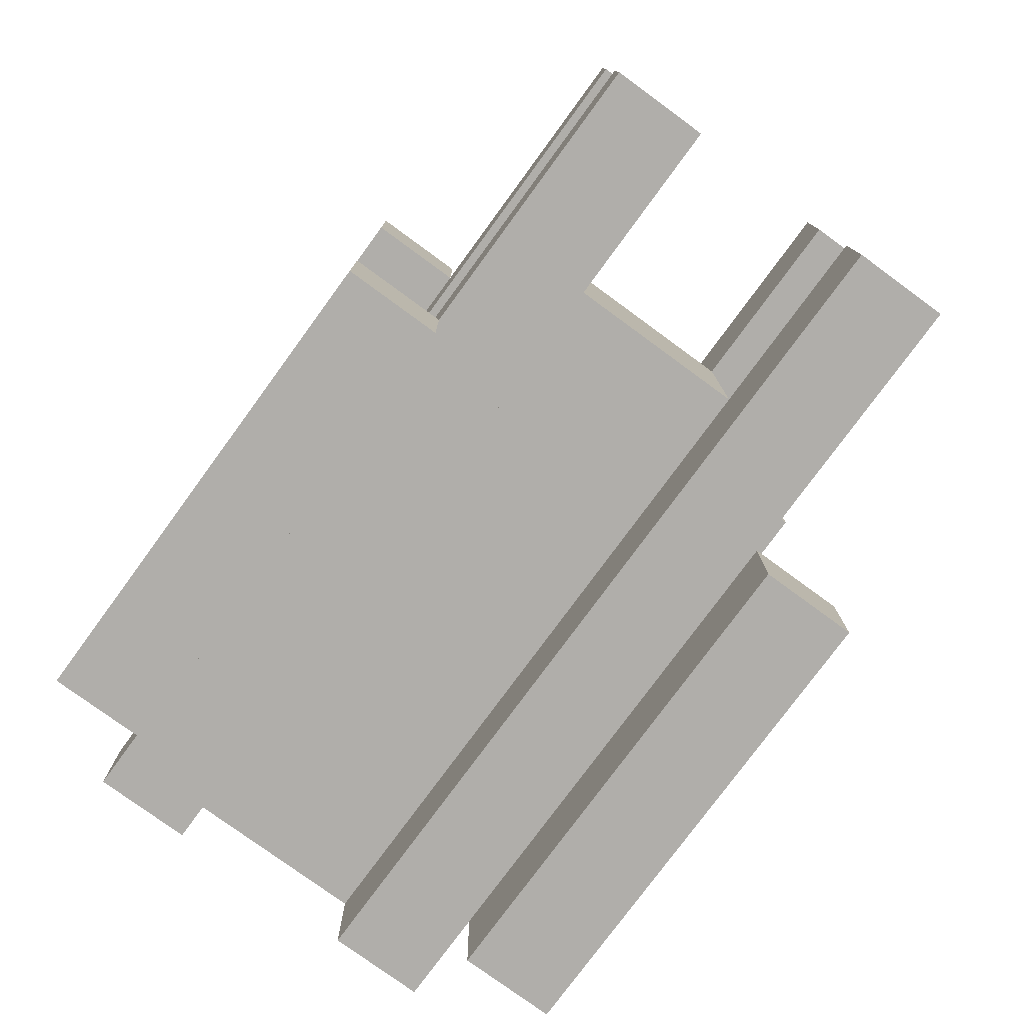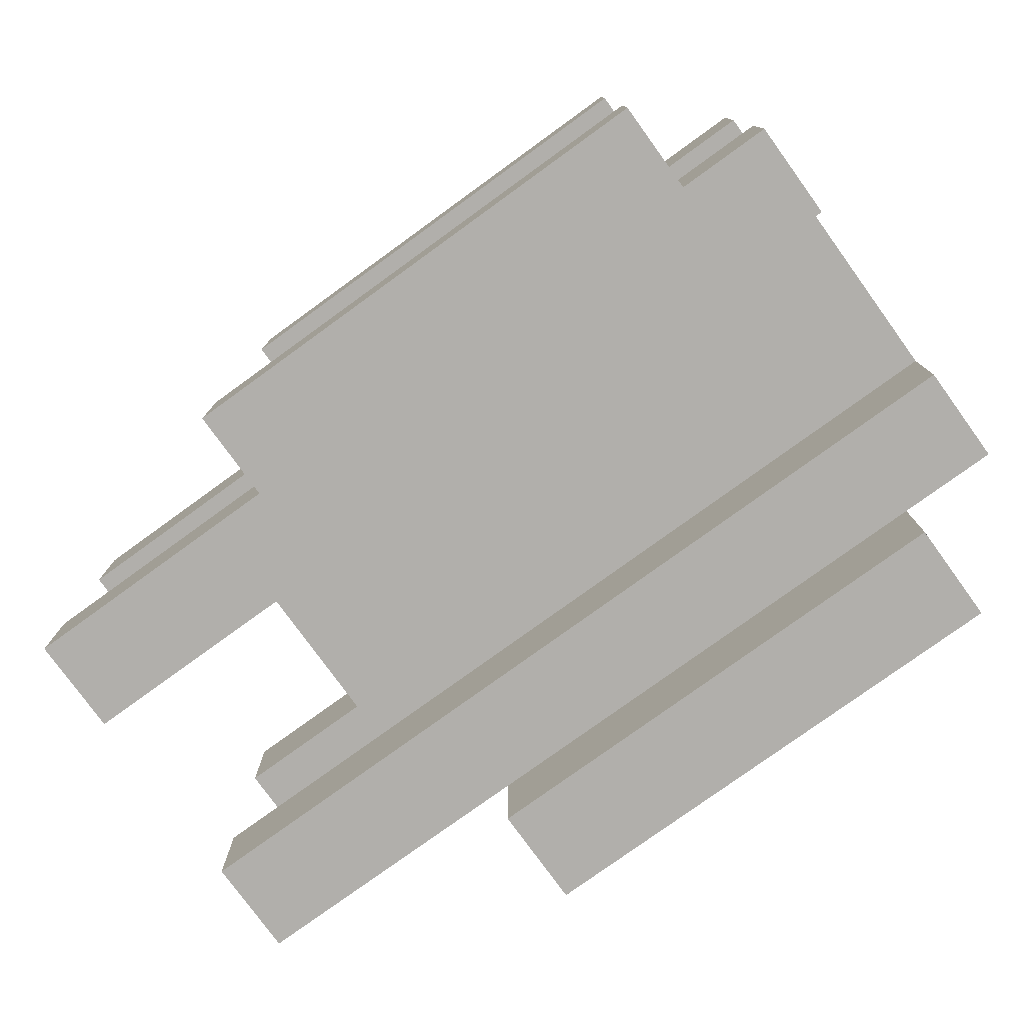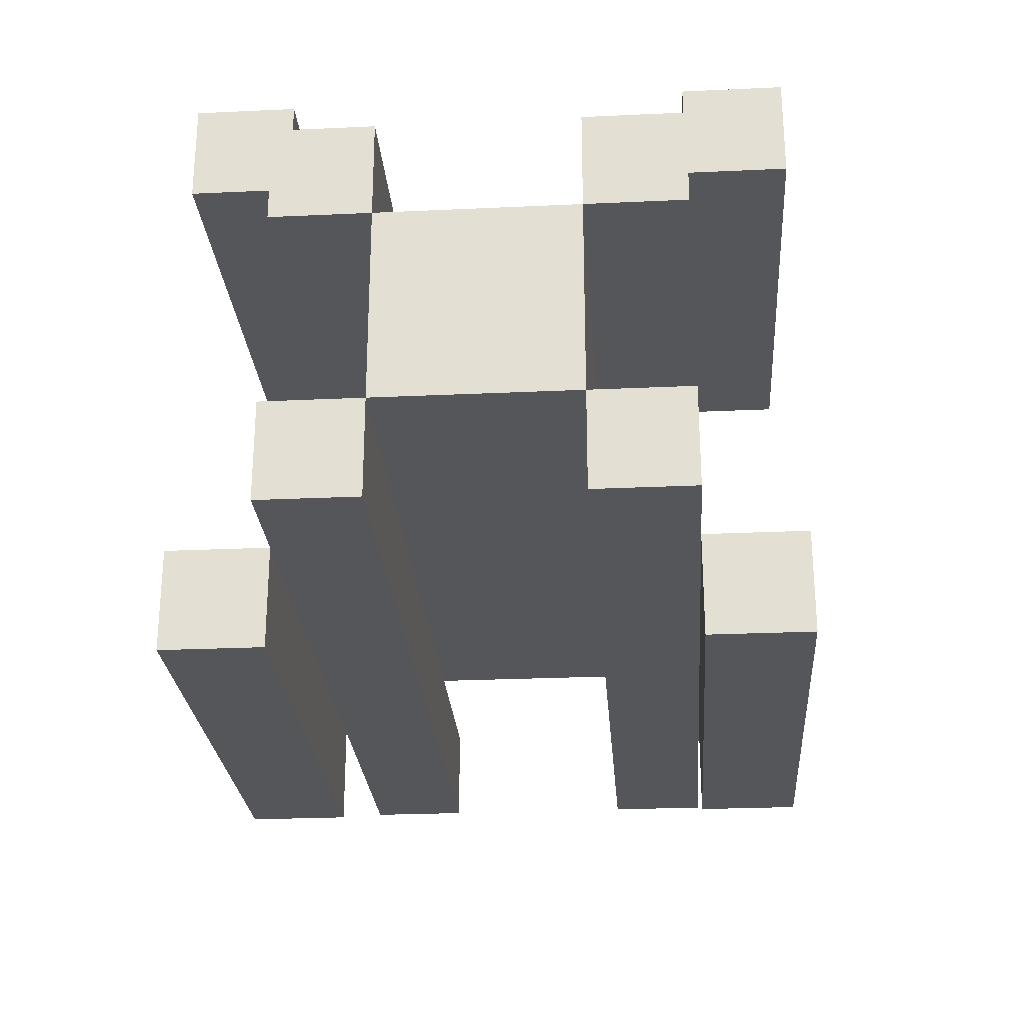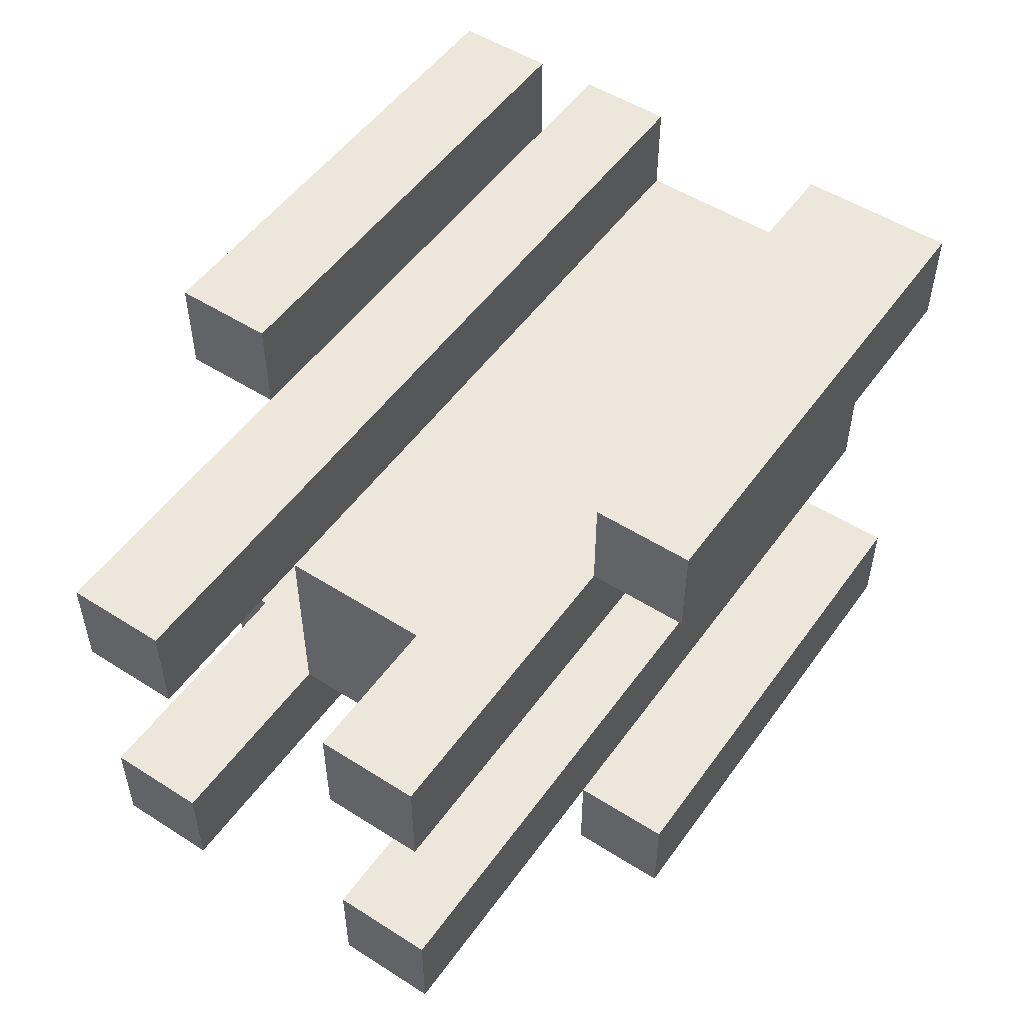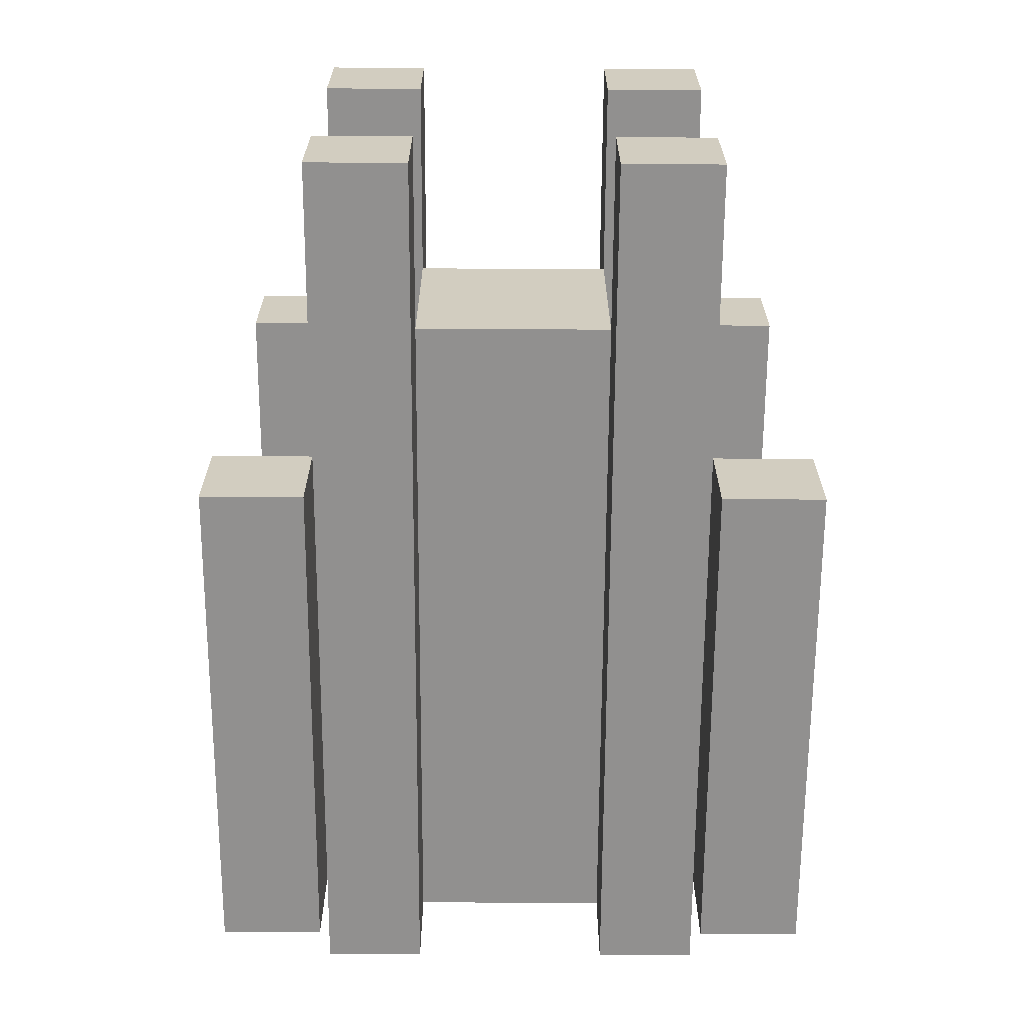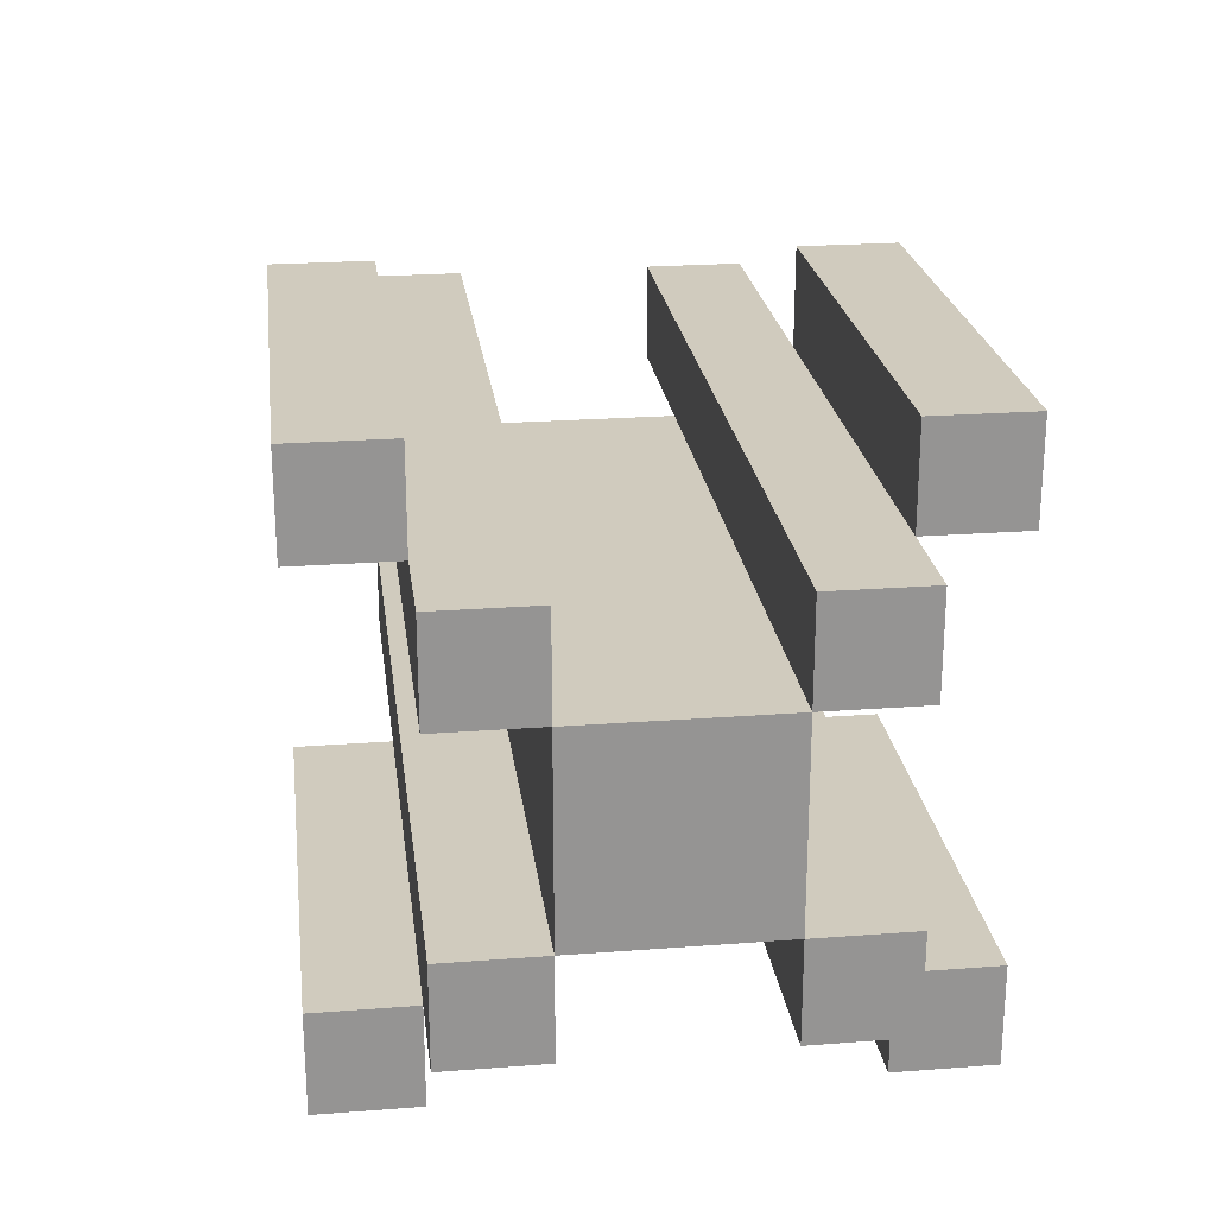
<metadata>
{"format":"obj","ext":"obj","renderer":"f3d","projection":"perspective","resolution":1024,"background":"white","views":[{"elev":-77.8,"azim":-126.2,"up":"+Y"},{"elev":-78.1,"azim":35.9,"up":"+Z"},{"elev":-26.0,"azim":94.2,"up":"+Z"},{"elev":51.7,"azim":-55.4,"up":"+Y"},{"elev":-65.7,"azim":-90.3,"up":"+Y"},{"elev":23.3,"azim":82.7,"up":"+Z"}]}
</metadata>
<code>
g CorruptedSkeleton-3
v -4 1 2
v -4 1 1
v -4 1 -1
v -4 1 -2
v -4 2 2
v -4 2 1
v -4 2 -1
v -4 2 -2
v -4 4 2
v -4 4 1
v -4 4 -1
v -4 4 -2
v -4 5 2
v -4 5 1
v -4 5 -1
v -4 5 -2
v -2 2 1
v -2 2 -1
v -2 4 1
v -2 4 -1
v -1 0 3
v -1 0 2
v -1 0 -2
v -1 0 -3
v -1 1 3
v -1 1 2
v -1 1 -2
v -1 1 -3
v -1 5 3
v -1 5 2
v -1 5 -2
v -1 5 -3
v -1 6 3
v -1 6 2
v -1 6 -2
v -1 6 -3
v 4 0 3
v 4 0 2
v 4 0 -2
v 4 0 -3
v 4 1 3
v 4 1 2
v 4 1 -2
v 4 1 -3
v 4 5 3
v 4 5 2
v 4 5 -2
v 4 5 -3
v 4 6 3
v 4 6 2
v 4 6 -2
v 4 6 -3
v 5 1 2
v 5 1 1
v 5 1 -1
v 5 1 -2
v 5 2 2
v 5 2 1
v 5 2 -1
v 5 2 -2
v 5 4 2
v 5 4 1
v 5 4 -1
v 5 4 -2
v 5 5 2
v 5 5 1
v 5 5 -1
v 5 5 -2
v -1 0 3
v -1 1 3
v -1 5 3
v -1 6 3
v 4 0 3
v 4 1 3
v 4 5 3
v 4 6 3
v -4 1 2
v -4 2 2
v -4 4 2
v -4 5 2
v -3 1 2
v -3 2 2
v -3 4 2
v -3 5 2
v -2 1 2
v -2 2 2
v -2 4 2
v -2 5 2
v -1 1 2
v -1 5 2
v 0 1 2
v 0 2 2
v 0 4 2
v 0 5 2
v 3 1 2
v 3 2 2
v 3 4 2
v 3 5 2
v 4 1 2
v 4 5 2
v 5 1 2
v 5 2 2
v 5 4 2
v 5 5 2
v -2 2 1
v -2 4 1
v 0 2 1
v 0 4 1
v 3 2 1
v 3 4 1
v 5 2 1
v 5 4 1
v -4 1 -1
v -4 2 -1
v -4 4 -1
v -4 5 -1
v -3 1 -1
v -3 2 -1
v -3 4 -1
v -3 5 -1
v -2 1 -1
v -2 2 -1
v -2 4 -1
v -2 5 -1
v 0 1 -1
v 0 2 -1
v 0 4 -1
v 0 5 -1
v 3 1 -1
v 3 2 -1
v 3 4 -1
v 3 5 -1
v 5 1 -1
v 5 2 -1
v 5 4 -1
v 5 5 -1
v -1 0 -2
v -1 1 -2
v -1 5 -2
v -1 6 -2
v 0 1 -2
v 0 5 -2
v 3 1 -2
v 3 5 -2
v 4 0 -2
v 4 1 -2
v 4 5 -2
v 4 6 -2
v -1 0 2
v -1 1 2
v -1 5 2
v -1 6 2
v 0 1 2
v 0 5 2
v 3 1 2
v 3 5 2
v 4 0 2
v 4 1 2
v 4 5 2
v 4 6 2
v -4 1 1
v -4 2 1
v -4 4 1
v -4 5 1
v -3 1 1
v -3 2 1
v -3 4 1
v -3 5 1
v -2 1 1
v -2 2 1
v -2 4 1
v -2 5 1
v 0 1 1
v 0 2 1
v 0 4 1
v 0 5 1
v 3 1 1
v 3 2 1
v 3 4 1
v 3 5 1
v 5 1 1
v 5 2 1
v 5 4 1
v 5 5 1
v -2 2 -1
v -2 4 -1
v 0 2 -1
v 0 4 -1
v 3 2 -1
v 3 4 -1
v 5 2 -1
v 5 4 -1
v -4 1 -2
v -4 2 -2
v -4 4 -2
v -4 5 -2
v -3 1 -2
v -3 2 -2
v -3 4 -2
v -3 5 -2
v -2 1 -2
v -2 2 -2
v -2 4 -2
v -2 5 -2
v -1 1 -2
v -1 5 -2
v 0 1 -2
v 0 2 -2
v 0 4 -2
v 0 5 -2
v 3 1 -2
v 3 2 -2
v 3 4 -2
v 3 5 -2
v 4 1 -2
v 4 5 -2
v 5 1 -2
v 5 2 -2
v 5 4 -2
v 5 5 -2
v -1 0 -3
v -1 1 -3
v -1 5 -3
v -1 6 -3
v 4 0 -3
v 4 1 -3
v 4 5 -3
v 4 6 -3
v -1 0 3
v 4 0 3
v -1 0 2
v 4 0 2
v -1 0 -2
v 4 0 -2
v -1 0 -3
v 4 0 -3
v -4 1 2
v -3 1 2
v -2 1 2
v -1 1 2
v 0 1 2
v 3 1 2
v 4 1 2
v 5 1 2
v -4 1 1
v -3 1 1
v -2 1 1
v 0 1 1
v 3 1 1
v 5 1 1
v -4 1 -1
v -3 1 -1
v -2 1 -1
v 0 1 -1
v 3 1 -1
v 5 1 -1
v -4 1 -2
v -3 1 -2
v -2 1 -2
v -1 1 -2
v 0 1 -2
v 3 1 -2
v 4 1 -2
v 5 1 -2
v -2 2 1
v 0 2 1
v 3 2 1
v 5 2 1
v -2 2 -1
v 0 2 -1
v 3 2 -1
v 5 2 -1
v -4 4 2
v -3 4 2
v -2 4 2
v 0 4 2
v 3 4 2
v 5 4 2
v -4 4 1
v -3 4 1
v -2 4 1
v 0 4 1
v 3 4 1
v 5 4 1
v -4 4 -1
v -3 4 -1
v -2 4 -1
v 0 4 -1
v 3 4 -1
v 5 4 -1
v -4 4 -2
v -3 4 -2
v -2 4 -2
v 0 4 -2
v 3 4 -2
v 5 4 -2
v -1 5 3
v 4 5 3
v -1 5 2
v 0 5 2
v 3 5 2
v 4 5 2
v -1 5 -2
v 0 5 -2
v 3 5 -2
v 4 5 -2
v -1 5 -3
v 4 5 -3
v -1 1 3
v 4 1 3
v -1 1 2
v 0 1 2
v 3 1 2
v 4 1 2
v -1 1 -2
v 0 1 -2
v 3 1 -2
v 4 1 -2
v -1 1 -3
v 4 1 -3
v -4 2 2
v -3 2 2
v -2 2 2
v 0 2 2
v 3 2 2
v 5 2 2
v -4 2 1
v -3 2 1
v -2 2 1
v 0 2 1
v 3 2 1
v 5 2 1
v -4 2 -1
v -3 2 -1
v -2 2 -1
v 0 2 -1
v 3 2 -1
v 5 2 -1
v -4 2 -2
v -3 2 -2
v -2 2 -2
v 0 2 -2
v 3 2 -2
v 5 2 -2
v -2 4 1
v 0 4 1
v 3 4 1
v 5 4 1
v -2 4 -1
v 0 4 -1
v 3 4 -1
v 5 4 -1
v -4 5 2
v -3 5 2
v -2 5 2
v -1 5 2
v 0 5 2
v 3 5 2
v 4 5 2
v 5 5 2
v -4 5 1
v -3 5 1
v -2 5 1
v 0 5 1
v 3 5 1
v 5 5 1
v -4 5 -1
v -3 5 -1
v -2 5 -1
v 0 5 -1
v 3 5 -1
v 5 5 -1
v -4 5 -2
v -3 5 -2
v -2 5 -2
v -1 5 -2
v 0 5 -2
v 3 5 -2
v 4 5 -2
v 5 5 -2
v -1 6 3
v 4 6 3
v -1 6 2
v 4 6 2
v -1 6 -2
v 4 6 -2
v -1 6 -3
v 4 6 -3
f 5 2 1
f 6 2 5
f 7 4 3
f 8 4 7
f 13 10 9
f 14 10 13
f 15 12 11
f 16 12 15
f 19 18 17
f 20 18 19
f 25 22 21
f 26 22 25
f 27 24 23
f 28 24 27
f 33 30 29
f 34 30 33
f 35 32 31
f 36 32 35
f 37 38 41
f 41 38 42
f 39 40 43
f 43 40 44
f 45 46 49
f 49 46 50
f 47 48 51
f 51 48 52
f 53 54 57
f 57 54 58
f 55 56 59
f 59 56 60
f 58 59 62
f 62 59 63
f 61 62 65
f 65 62 66
f 63 64 67
f 67 64 68
f 73 70 69
f 74 70 73
f 75 72 71
f 76 72 75
f 81 78 77
f 82 78 81
f 83 80 79
f 84 80 83
f 85 82 81
f 86 82 85
f 87 84 83
f 88 84 87
f 89 86 85
f 90 88 87
f 91 86 89
f 92 86 91
f 93 90 87
f 94 90 93
f 95 92 91
f 96 92 95
f 97 94 93
f 98 94 97
f 99 96 95
f 100 98 97
f 101 96 99
f 102 96 101
f 103 100 97
f 104 100 103
f 107 106 105
f 108 106 107
f 109 108 107
f 110 108 109
f 111 110 109
f 112 110 111
f 117 114 113
f 118 114 117
f 119 116 115
f 120 116 119
f 121 118 117
f 122 118 121
f 123 120 119
f 124 120 123
f 125 122 121
f 126 122 125
f 127 124 123
f 128 124 127
f 129 126 125
f 130 126 129
f 131 128 127
f 132 128 131
f 133 130 129
f 134 130 133
f 135 132 131
f 136 132 135
f 141 138 137
f 142 140 139
f 143 141 137
f 144 140 142
f 145 143 137
f 146 143 145
f 147 140 144
f 148 140 147
f 149 150 153
f 151 152 154
f 149 153 155
f 154 152 156
f 149 155 157
f 157 155 158
f 156 152 159
f 159 152 160
f 161 162 165
f 165 162 166
f 163 164 167
f 167 164 168
f 165 166 169
f 169 166 170
f 167 168 171
f 171 168 172
f 169 170 173
f 173 170 174
f 171 172 175
f 175 172 176
f 173 174 177
f 177 174 178
f 175 176 179
f 179 176 180
f 177 178 181
f 181 178 182
f 179 180 183
f 183 180 184
f 185 186 187
f 187 186 188
f 187 188 189
f 189 188 190
f 189 190 191
f 191 190 192
f 193 194 197
f 197 194 198
f 195 196 199
f 199 196 200
f 197 198 201
f 201 198 202
f 199 200 203
f 203 200 204
f 201 202 205
f 203 204 206
f 205 202 207
f 207 202 208
f 203 206 209
f 209 206 210
f 207 208 211
f 211 208 212
f 209 210 213
f 213 210 214
f 211 212 215
f 213 214 216
f 215 212 217
f 217 212 218
f 213 216 219
f 219 216 220
f 221 222 225
f 225 222 226
f 223 224 227
f 227 224 228
f 231 230 229
f 232 230 231
f 235 234 233
f 236 234 235
f 245 238 237
f 246 239 238
f 246 238 245
f 247 240 239
f 247 239 246
f 247 241 240
f 248 242 241
f 248 241 247
f 249 244 243
f 249 242 248
f 249 243 242
f 250 244 249
f 257 252 251
f 258 253 252
f 258 252 257
f 259 254 253
f 259 253 258
f 260 254 259
f 261 255 254
f 261 254 260
f 262 256 255
f 262 255 261
f 263 256 262
f 264 256 263
f 269 266 265
f 270 268 267
f 270 266 269
f 270 267 266
f 271 268 270
f 272 268 271
f 279 274 273
f 280 275 274
f 280 274 279
f 281 276 275
f 281 275 280
f 282 277 276
f 282 276 281
f 283 278 277
f 283 277 282
f 284 278 283
f 291 286 285
f 292 287 286
f 292 286 291
f 293 288 287
f 293 287 292
f 294 289 288
f 294 288 293
f 295 290 289
f 295 289 294
f 296 290 295
f 299 298 297
f 300 298 299
f 301 298 300
f 302 298 301
f 307 304 303
f 307 306 305
f 307 305 304
f 308 306 307
f 309 310 311
f 311 310 312
f 312 310 313
f 313 310 314
f 315 316 319
f 317 318 319
f 316 317 319
f 319 318 320
f 321 322 327
f 322 323 328
f 327 322 328
f 323 324 329
f 328 323 329
f 324 325 330
f 329 324 330
f 325 326 331
f 330 325 331
f 331 326 332
f 333 334 339
f 334 335 340
f 339 334 340
f 335 336 341
f 340 335 341
f 336 337 342
f 341 336 342
f 337 338 343
f 342 337 343
f 343 338 344
f 345 346 349
f 347 348 350
f 349 346 350
f 346 347 350
f 350 348 351
f 351 348 352
f 353 354 361
f 354 355 362
f 361 354 362
f 355 356 363
f 362 355 363
f 356 357 363
f 357 358 364
f 363 357 364
f 359 360 365
f 364 358 365
f 358 359 365
f 365 360 366
f 367 368 373
f 368 369 374
f 373 368 374
f 369 370 375
f 374 369 375
f 375 370 376
f 370 371 377
f 376 370 377
f 371 372 378
f 377 371 378
f 378 372 379
f 379 372 380
f 381 382 383
f 383 382 384
f 385 386 387
f 387 386 388

</code>
